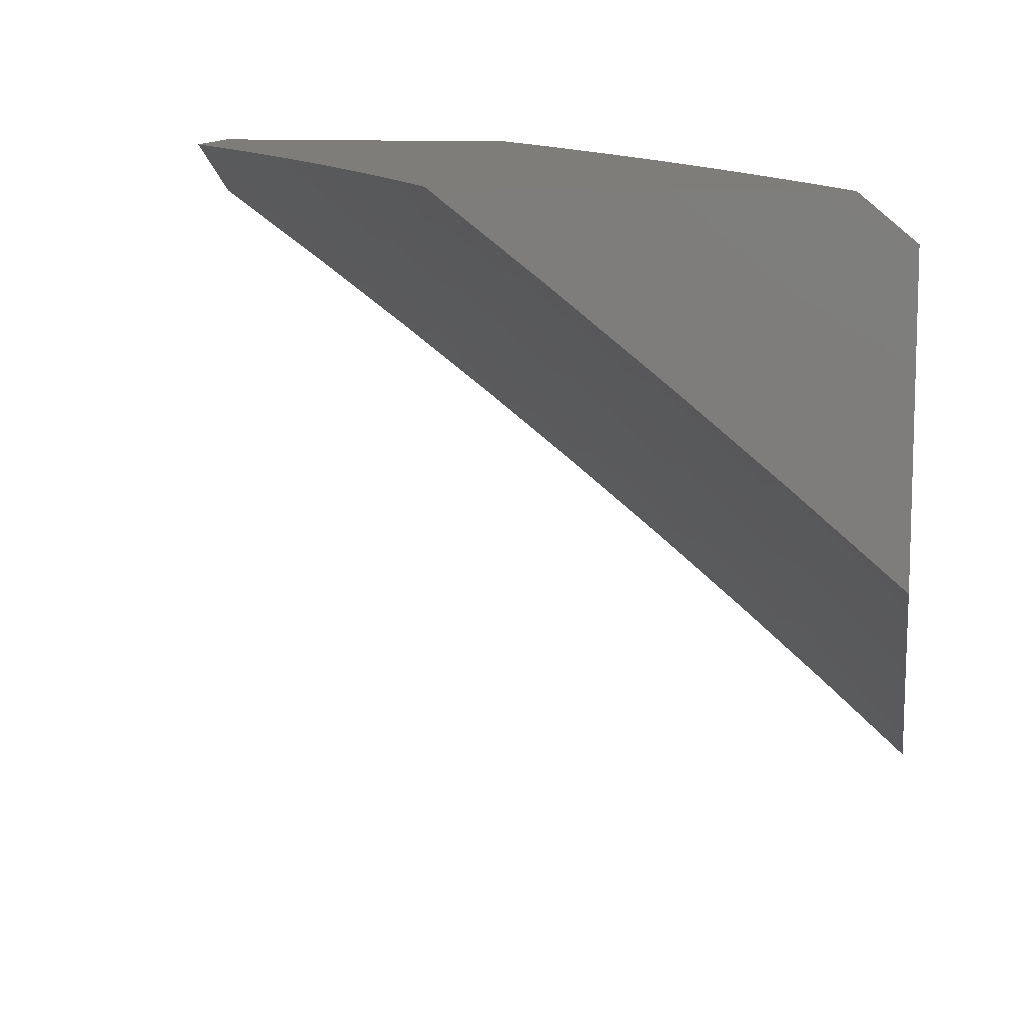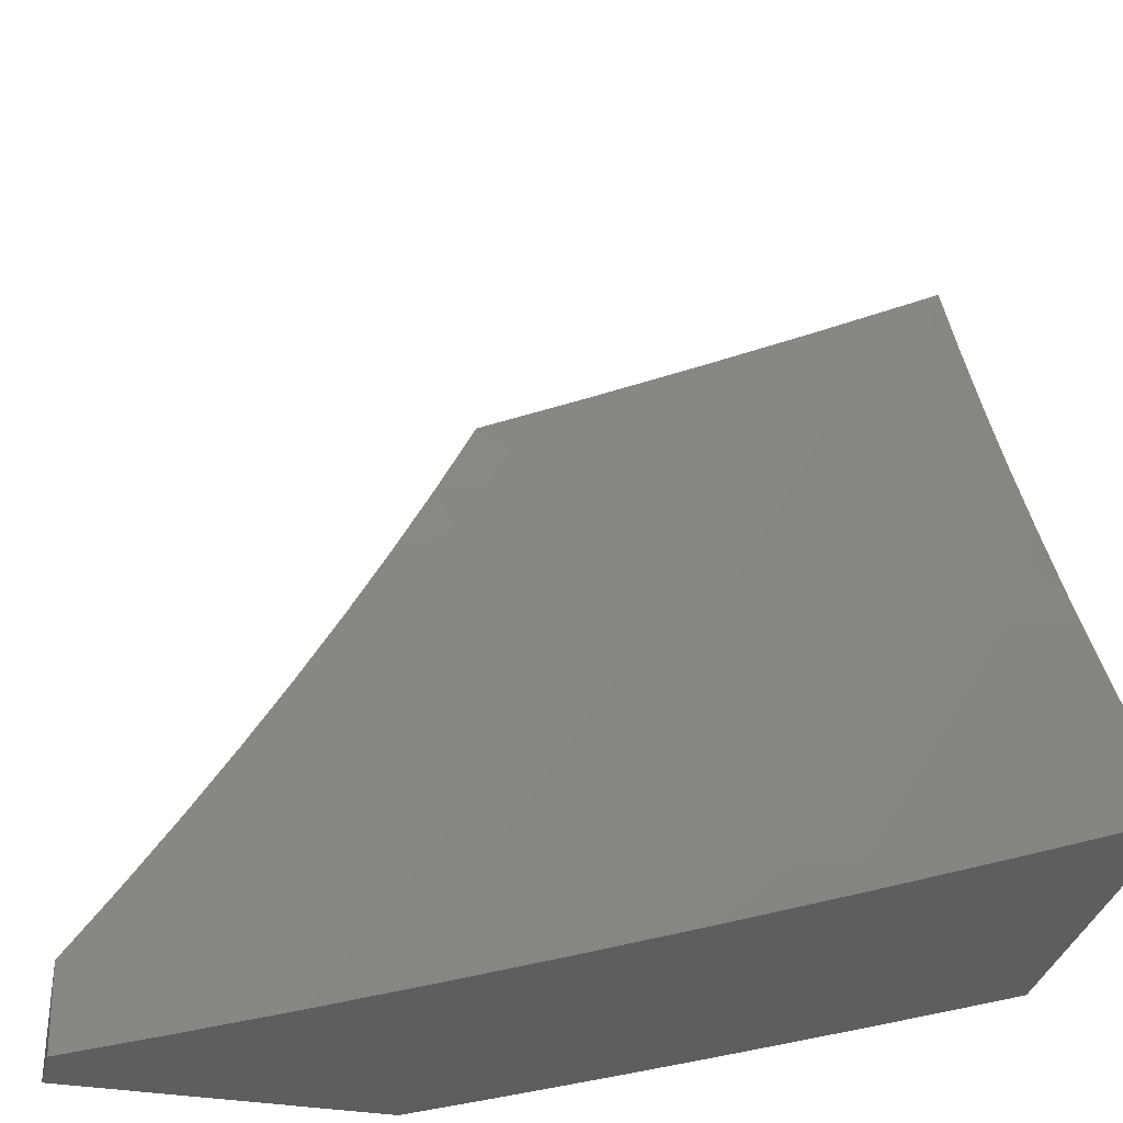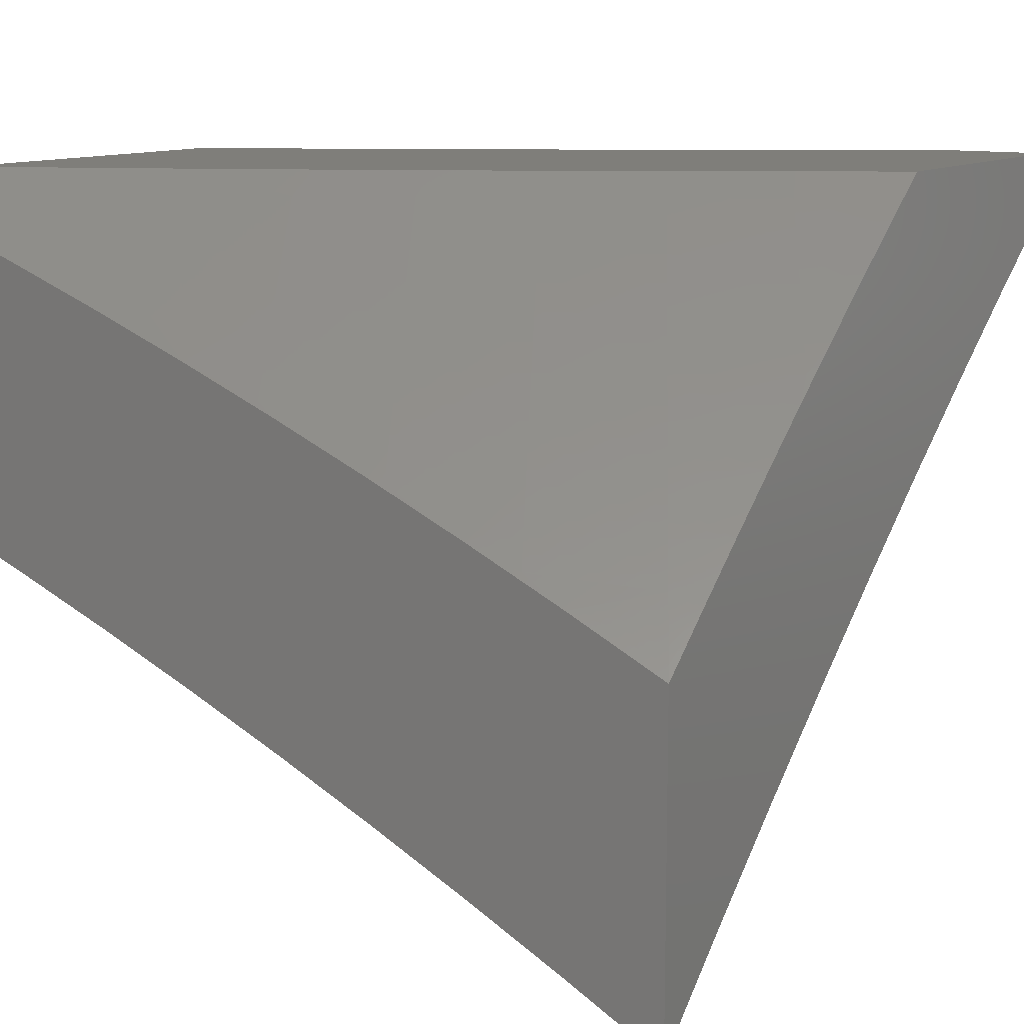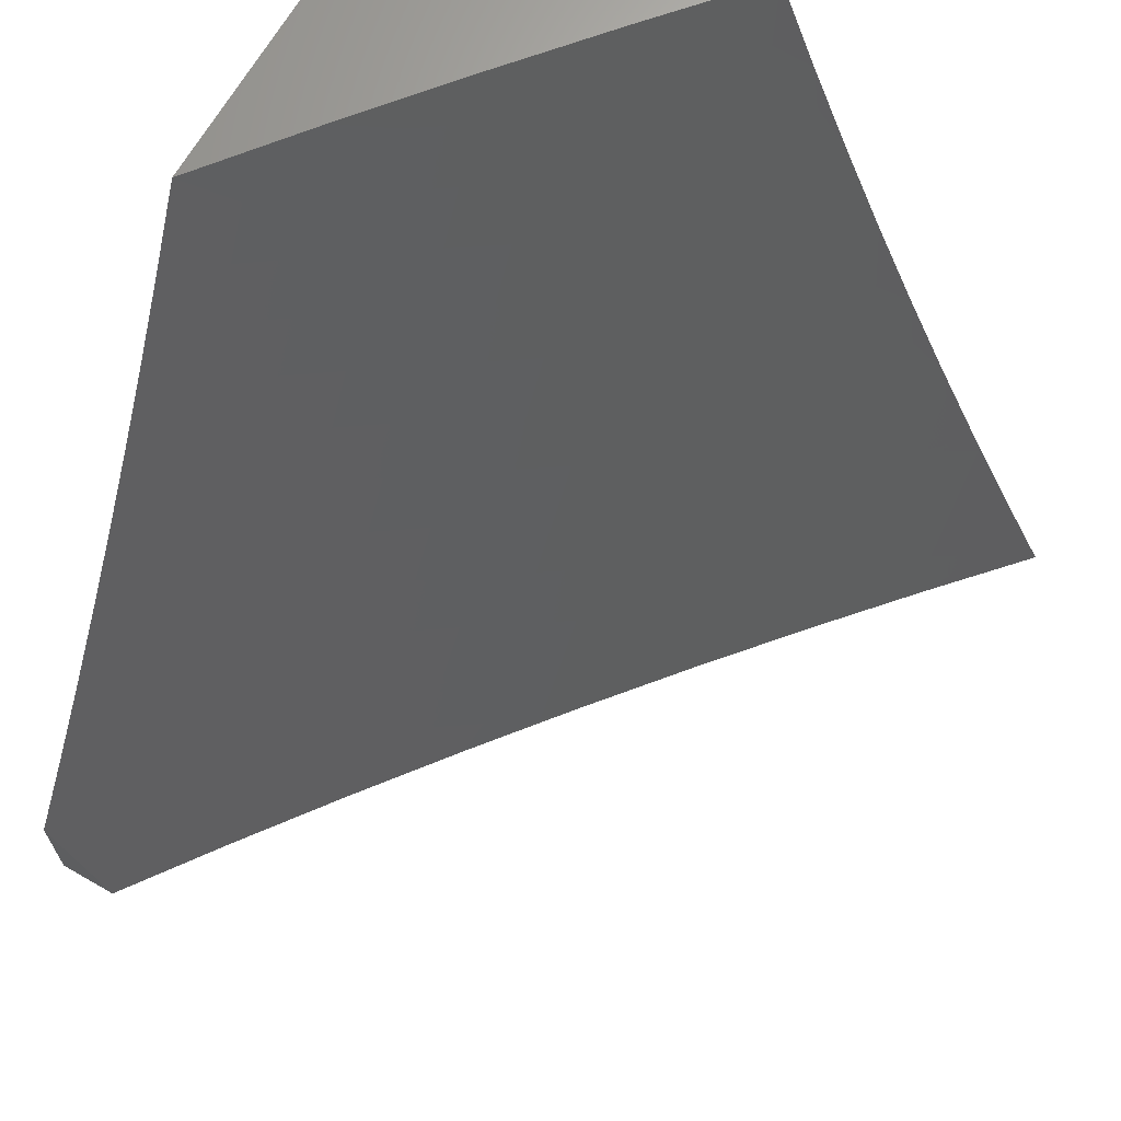
<metadata>
{"format":"stl","ext":"stl","renderer":"f3d","projection":"perspective","resolution":1024,"background":"white","views":[{"elev":11.0,"azim":-171.0,"up":"+Z"},{"elev":-33.5,"azim":166.6,"up":"+Y"},{"elev":11.5,"azim":-57.9,"up":"+Z"},{"elev":67.4,"azim":119.9,"up":"+Y"}]}
</metadata>
<code>
# stl→obj: 286 verts, 568 faces
v -6.13 -4 8.831
v -6.077 -3.95 8.896
v -6 -4 8.926
v -6.026 -3.917 8.948
v -6 -3.924 8.963
v -6 -3.848 9
v -6.073 -3.848 8.948
v -6.067 -3.746 9
v -6.118 -3.778 8.948
v -6.163 -3.708 8.948
v -6.169 -3.81 8.896
v -6.215 -3.739 8.896
v -6.22 -3.841 8.843
v -6.266 -3.77 8.843
v -6.271 -3.873 8.789
v -6.317 -3.801 8.789
v -6.321 -3.904 8.735
v -6.368 -3.831 8.735
v -6.372 -3.935 8.681
v -6.418 -3.862 8.681
v -6.421 -3.966 8.626
v -6.468 -3.892 8.626
v -6.471 -3.996 8.571
v -6.518 -3.922 8.571
v -6.512 -4 8.536
v -6.568 -3.952 8.516
v -6.637 -4 8.433
v -6.617 -3.981 8.46
v -6.664 -3.906 8.46
v -6.614 -3.877 8.516
v -6.66 -3.801 8.516
v -6.61 -3.773 8.571
v -6.654 -3.697 8.571
v -6.603 -3.669 8.626
v -6.646 -3.594 8.626
v -6.595 -3.566 8.681
v -6.637 -3.491 8.681
v -6.584 -3.464 8.735
v -6.625 -3.389 8.735
v -6.572 -3.362 8.789
v -6.611 -3.287 8.789
v -6.558 -3.261 8.843
v -6.596 -3.187 8.843
v -6.542 -3.161 8.896
v -6.579 -3.087 8.896
v -6.524 -3.061 8.948
v -6.614 -3.013 8.896
v -6.617 -3 8.898
v -6.669 -3.038 8.843
v -6.746 -3 8.794
v -6.723 -3.063 8.789
v -6.777 -3.087 8.735
v -6.741 -3.163 8.735
v -6.794 -3.188 8.681
v -6.756 -3.264 8.681
v -6.809 -3.29 8.626
v -6.77 -3.366 8.626
v -6.822 -3.392 8.571
v -6.781 -3.469 8.571
v -6.833 -3.495 8.516
v -6.791 -3.572 8.516
v -6.842 -3.599 8.46
v -6.799 -3.676 8.46
v -6.849 -3.703 8.403
v -6.805 -3.781 8.403
v -6.854 -3.808 8.347
v -6.809 -3.886 8.347
v -6.857 -3.914 8.289
v -6.81 -3.992 8.289
v -6.88 -4 8.223
v -6.759 -4 8.329
v -6.762 -3.963 8.347
v -6.713 -3.935 8.403
v -6.759 -3.858 8.403
v -6.71 -3.83 8.46
v -6.755 -3.753 8.46
v -6.705 -3.725 8.516
v -6.748 -3.649 8.516
v -6.697 -3.621 8.571
v -6.74 -3.545 8.571
v -6.688 -3.518 8.626
v -6.73 -3.442 8.626
v -6.677 -3.416 8.681
v -6.717 -3.34 8.681
v -6.664 -3.314 8.735
v -6.703 -3.239 8.735
v -6.65 -3.213 8.789
v -6.687 -3.138 8.789
v -6.633 -3.112 8.843
v -6.259 -4 8.735
v -6.224 -3.944 8.789
v -6.127 -3.983 8.843
v -6.124 -3.88 8.896
v -6.274 -3.976 8.735
v -6.387 -4 8.636
v -7 -4 8.115
v -6.954 -3.969 8.174
v -6.906 -3.942 8.232
v -6.903 -3.836 8.289
v -6.899 -3.73 8.347
v -6.892 -3.626 8.403
v -6.884 -3.521 8.46
v -6.874 -3.418 8.516
v -6.861 -3.315 8.571
v -6.847 -3.213 8.626
v -6.831 -3.112 8.681
v -6.813 -3.011 8.735
v -6.874 -3 8.689
v -6.867 -3.035 8.681
v -6.921 -3.059 8.626
v -6.884 -3.136 8.626
v -6.937 -3.16 8.571
v -6.9 -3.238 8.571
v -6.952 -3.262 8.516
v -6.913 -3.34 8.516
v -6.965 -3.365 8.46
v -6.925 -3.444 8.46
v -7 -3.382 8.422
v -6.976 -3.469 8.403
v -7 -3.508 8.364
v -6.935 -3.547 8.403
v -6.985 -3.573 8.347
v -6.943 -3.652 8.347
v -7 -3.632 8.305
v -6.993 -3.678 8.289
v -7 -3.756 8.244
v -6.949 -3.757 8.289
v -6.998 -3.784 8.232
v -6.952 -3.863 8.232
v -7 -3.878 8.18
v -7 -3.256 8.477
v -6.99 -3.184 8.516
v -7 -3.128 8.53
v -6.974 -3.082 8.571
v -7 -3 8.581
v -6.486 -3 9
v -6.432 -3.11 9
v -6.487 -3.134 8.948
v -6.45 -3.207 8.948
v -6.504 -3.234 8.896
v -6.466 -3.307 8.896
v -6.519 -3.335 8.843
v -6.479 -3.408 8.843
v -6.532 -3.436 8.789
v -6.491 -3.51 8.789
v -6.543 -3.538 8.735
v -6.501 -3.612 8.735
v -6.552 -3.64 8.681
v -6.508 -3.715 8.681
v -6.559 -3.744 8.626
v -6.514 -3.818 8.626
v -6.564 -3.847 8.571
v -6.376 -3.218 9
v -6.412 -3.28 8.948
v -6.426 -3.38 8.896
v -6.438 -3.481 8.843
v -6.449 -3.583 8.789
v -6.457 -3.685 8.735
v -6.464 -3.788 8.681
v -6.318 -3.326 9
v -6.373 -3.352 8.948
v -6.386 -3.453 8.896
v -6.397 -3.554 8.843
v -6.406 -3.656 8.789
v -6.413 -3.759 8.735
v -6.333 -3.424 8.948
v -6.258 -3.433 9
v -6.291 -3.496 8.948
v -6.196 -3.538 9
v -6.25 -3.567 8.948
v -6.207 -3.638 8.948
v -6.259 -3.668 8.896
v -6.133 -3.642 9
v -6.174 -3.912 8.843
v -6.362 -3.729 8.789
v -6.31 -3.699 8.843
v -6.354 -3.627 8.843
v -6.302 -3.597 8.896
v -6.344 -3.525 8.896
v -6.486 -4 8.942
v -6.411 -4 9
v -6.514 -3.892 8.971
v -6.484 -3.879 9
v -6.556 -3.758 9
v -6.588 -3.766 8.971
v -6.625 -3.634 9
v -6.659 -3.639 8.971
v -6.692 -3.51 9
v -6.728 -3.51 8.971
v -6.756 -3.384 9
v -6.794 -3.381 8.971
v -6.818 -3.257 9
v -6.857 -3.251 8.971
v -6.878 -3.129 9
v -6.917 -3.121 8.971
v -6.935 -3 9
v -7 -3 8.947
v -7 -3.128 8.9
v -6.947 -3.134 8.942
v -6.886 -3.265 8.942
v -6.823 -3.396 8.942
v -6.757 -3.525 8.942
v -6.688 -3.654 8.942
v -6.616 -3.782 8.942
v -6.644 -3.798 8.913
v -6.542 -3.909 8.942
v -6.57 -3.926 8.913
v -6.561 -4 8.884
v -6.597 -3.942 8.883
v -6.624 -3.959 8.854
v -6.7 -3.829 8.854
v -6.728 -3.845 8.824
v -6.772 -3.7 8.854
v -6.8 -3.716 8.824
v -6.87 -3.585 8.824
v -6.898 -3.599 8.794
v -6.966 -3.467 8.794
v -6.98 -3.474 8.78
v -7 -3.381 8.801
v -6.994 -3.481 8.765
v -7 -3.506 8.749
v -6.926 -3.614 8.765
v -6.94 -3.621 8.75
v -6.856 -3.746 8.765
v -6.87 -3.754 8.75
v -6.797 -3.884 8.75
v -6.81 -3.892 8.735
v -6.71 -4 8.766
v -6.783 -4 8.706
v -6.824 -3.9 8.72
v -6.838 -3.908 8.704
v -6.897 -3.769 8.72
v -6.911 -3.776 8.704
v -6.982 -3.643 8.704
v -6.996 -3.651 8.689
v -7 -3.631 8.695
v -7 -3.755 8.639
v -6.976 -3.147 8.913
v -7 -3.255 8.852
v -6.915 -3.279 8.913
v -6.944 -3.293 8.883
v -6.851 -3.41 8.913
v -6.88 -3.424 8.883
v -6.785 -3.54 8.913
v -6.814 -3.555 8.883
v -6.716 -3.67 8.913
v -6.744 -3.685 8.883
v -6.672 -3.814 8.883
v -6.973 -3.307 8.854
v -6.909 -3.439 8.854
v -6.937 -3.453 8.824
v -6.842 -3.57 8.854
v -6.954 -3.629 8.735
v -6.884 -3.761 8.735
v -7 -3.878 8.581
v -6.994 -3.821 8.613
v -6.98 -3.814 8.629
v -6.966 -3.806 8.644
v -6.906 -3.946 8.629
v -6.892 -3.939 8.644
v -6.856 -4 8.645
v -6.879 -3.931 8.659
v -6.865 -3.923 8.674
v -6.939 -3.791 8.674
v -6.925 -3.784 8.689
v -7 -4 8.521
v -6.987 -3.992 8.537
v -6.973 -3.985 8.552
v -6.96 -3.977 8.567
v -6.928 -4 8.583
v -6.946 -3.969 8.583
v -6.933 -3.962 8.598
v -6.919 -3.954 8.613
v -6.851 -3.916 8.689
v -6.636 -4 8.825
v -6.679 -3.992 8.794
v -6.769 -3.869 8.78
v -6.783 -3.877 8.765
v -6.842 -3.739 8.78
v -6.652 -3.975 8.824
v -6.755 -3.861 8.794
v -6.828 -3.731 8.794
v -6.912 -3.607 8.78
v -6.953 -3.799 8.659
v -6.968 -3.636 8.72
v -6 -4 9
f 1 2 3
f 3 2 4
f 3 4 5
f 5 4 6
f 6 4 7
f 6 7 8
f 8 7 9
f 8 9 10
f 10 9 11
f 10 11 12
f 12 11 13
f 12 13 14
f 14 13 15
f 14 15 16
f 16 15 17
f 16 17 18
f 18 17 19
f 18 19 20
f 20 19 21
f 20 21 22
f 22 21 23
f 22 23 24
f 24 23 25
f 24 25 26
f 26 25 27
f 26 27 28
f 28 27 29
f 28 29 30
f 30 29 31
f 30 31 32
f 32 31 33
f 32 33 34
f 34 33 35
f 34 35 36
f 36 35 37
f 36 37 38
f 38 37 39
f 38 39 40
f 40 39 41
f 40 41 42
f 42 41 43
f 42 43 44
f 44 43 45
f 44 45 46
f 46 45 47
f 46 47 48
f 48 47 49
f 48 49 50
f 50 49 51
f 50 51 52
f 52 51 53
f 52 53 54
f 54 53 55
f 54 55 56
f 56 55 57
f 56 57 58
f 58 57 59
f 58 59 60
f 60 59 61
f 60 61 62
f 62 61 63
f 62 63 64
f 64 63 65
f 64 65 66
f 66 65 67
f 66 67 68
f 68 67 69
f 68 69 70
f 70 69 71
f 71 69 72
f 71 72 73
f 73 72 74
f 73 74 75
f 75 74 76
f 75 76 77
f 77 76 78
f 77 78 79
f 79 78 80
f 79 80 81
f 81 80 82
f 81 82 83
f 83 82 84
f 83 84 85
f 85 84 86
f 85 86 87
f 87 86 88
f 87 88 89
f 89 88 49
f 89 49 47
f 90 91 1
f 1 91 92
f 1 92 2
f 2 92 93
f 2 93 7
f 7 93 9
f 91 90 94
f 94 90 95
f 94 95 19
f 19 95 21
f 21 95 23
f 23 95 25
f 29 27 73
f 73 27 71
f 96 97 70
f 70 97 98
f 70 98 68
f 68 98 99
f 68 99 66
f 66 99 100
f 66 100 64
f 64 100 101
f 64 101 62
f 62 101 102
f 62 102 60
f 60 102 103
f 60 103 58
f 58 103 104
f 58 104 56
f 56 104 105
f 56 105 54
f 54 105 106
f 54 106 52
f 52 106 107
f 52 107 50
f 50 107 108
f 108 107 109
f 108 109 110
f 110 109 111
f 110 111 112
f 112 111 113
f 112 113 114
f 114 113 115
f 114 115 116
f 116 115 117
f 116 117 118
f 118 117 119
f 118 119 120
f 120 119 121
f 120 121 122
f 122 121 123
f 122 123 124
f 124 123 125
f 124 125 126
f 126 125 127
f 126 127 128
f 128 127 129
f 128 129 130
f 130 129 97
f 130 97 96
f 130 126 128
f 124 120 122
f 118 131 116
f 116 131 114
f 114 131 132
f 132 131 133
f 132 133 112
f 112 133 134
f 112 134 110
f 110 134 135
f 110 135 108
f 133 135 134
f 48 136 46
f 46 136 137
f 46 137 138
f 138 137 139
f 138 139 140
f 140 139 141
f 140 141 142
f 142 141 143
f 142 143 144
f 144 143 145
f 144 145 146
f 146 145 147
f 146 147 148
f 148 147 149
f 148 149 150
f 150 149 151
f 150 151 152
f 152 151 24
f 152 24 26
f 137 153 139
f 139 153 154
f 139 154 141
f 141 154 155
f 141 155 143
f 143 155 156
f 143 156 145
f 145 156 157
f 145 157 147
f 147 157 158
f 147 158 149
f 149 158 159
f 149 159 151
f 151 159 22
f 151 22 24
f 153 160 154
f 154 160 161
f 154 161 155
f 155 161 162
f 155 162 156
f 156 162 163
f 156 163 157
f 157 163 164
f 157 164 158
f 158 164 165
f 158 165 159
f 159 165 20
f 159 20 22
f 161 160 166
f 166 160 167
f 166 167 168
f 168 167 169
f 168 169 170
f 170 169 171
f 170 171 172
f 172 171 12
f 172 12 14
f 169 173 171
f 171 173 10
f 171 10 12
f 173 8 10
f 44 46 138
f 7 4 2
f 93 92 174
f 174 92 91
f 174 91 13
f 13 91 15
f 17 15 94
f 94 15 91
f 13 11 174
f 174 11 93
f 11 9 93
f 19 17 94
f 152 26 30
f 30 26 28
f 20 165 18
f 18 165 175
f 18 175 16
f 16 175 176
f 16 176 14
f 14 176 172
f 74 72 67
f 67 72 69
f 31 29 75
f 75 29 73
f 150 152 32
f 32 152 30
f 165 164 175
f 175 164 177
f 175 177 176
f 176 177 178
f 176 178 172
f 172 178 170
f 99 98 129
f 129 98 97
f 76 74 65
f 65 74 67
f 33 31 77
f 77 31 75
f 148 150 34
f 34 150 32
f 164 163 177
f 177 163 179
f 177 179 178
f 178 179 168
f 178 168 170
f 168 179 166
f 166 179 162
f 166 162 161
f 179 163 162
f 146 148 36
f 36 148 34
f 35 33 79
f 79 33 77
f 78 76 63
f 63 76 65
f 100 99 127
f 127 99 129
f 125 123 127
f 127 123 100
f 80 78 61
f 61 78 63
f 37 35 81
f 81 35 79
f 144 146 38
f 38 146 36
f 100 123 101
f 101 123 121
f 101 121 102
f 102 121 117
f 102 117 103
f 103 117 115
f 103 115 104
f 104 115 113
f 104 113 105
f 105 113 111
f 105 111 106
f 106 111 109
f 106 109 107
f 82 80 59
f 59 80 61
f 39 37 83
f 83 37 81
f 142 144 40
f 40 144 38
f 119 117 121
f 84 82 57
f 57 82 59
f 41 39 85
f 85 39 83
f 140 142 42
f 42 142 40
f 86 84 55
f 55 84 57
f 43 41 87
f 87 41 85
f 138 140 44
f 44 140 42
f 45 43 89
f 89 43 87
f 88 86 53
f 53 86 55
f 132 112 114
f 49 88 51
f 51 88 53
f 47 45 89
f 180 181 182
f 182 181 183
f 182 183 184
f 182 184 185
f 185 184 186
f 185 186 187
f 187 186 188
f 187 188 189
f 189 188 190
f 189 190 191
f 191 190 192
f 191 192 193
f 193 192 194
f 193 194 195
f 195 194 196
f 195 196 197
f 197 198 195
f 195 198 199
f 195 199 193
f 193 199 200
f 193 200 191
f 191 200 201
f 191 201 189
f 189 201 202
f 189 202 187
f 187 202 203
f 187 203 204
f 204 203 205
f 204 205 206
f 206 205 207
f 206 207 180
f 180 207 208
f 208 207 209
f 208 209 210
f 210 209 211
f 210 211 212
f 212 211 213
f 212 213 214
f 214 213 215
f 214 215 216
f 216 215 217
f 216 217 218
f 218 217 219
f 218 219 220
f 220 219 221
f 220 221 222
f 222 221 223
f 222 223 224
f 224 223 225
f 224 225 226
f 226 225 227
f 226 227 228
f 228 227 229
f 229 227 230
f 229 230 231
f 231 230 232
f 231 232 233
f 233 232 234
f 233 234 235
f 235 234 236
f 235 236 237
f 199 198 238
f 238 198 239
f 238 239 240
f 240 239 241
f 240 241 242
f 242 241 243
f 242 243 244
f 244 243 245
f 244 245 246
f 246 245 247
f 246 247 248
f 248 247 211
f 248 211 209
f 241 239 249
f 249 239 219
f 249 219 250
f 250 219 251
f 250 251 252
f 252 251 215
f 252 215 213
f 221 236 223
f 223 236 253
f 223 253 225
f 225 253 254
f 225 254 227
f 227 254 230
f 255 256 237
f 237 256 257
f 237 257 258
f 258 257 259
f 258 259 260
f 260 259 261
f 260 261 262
f 262 261 263
f 262 263 264
f 264 263 265
f 264 265 237
f 237 265 235
f 266 267 255
f 255 267 268
f 255 268 269
f 269 268 270
f 269 270 271
f 271 270 272
f 271 272 255
f 255 272 256
f 266 270 267
f 267 270 268
f 272 270 273
f 273 270 261
f 273 261 259
f 261 229 263
f 263 229 274
f 263 274 265
f 265 274 233
f 265 233 235
f 275 276 228
f 228 276 277
f 228 277 278
f 278 277 279
f 278 279 224
f 224 279 222
f 208 210 275
f 275 210 280
f 275 280 276
f 276 280 281
f 276 281 277
f 277 281 282
f 277 282 279
f 279 282 283
f 279 283 222
f 222 283 220
f 206 180 182
f 204 206 182
f 248 209 207
f 248 207 205
f 281 280 212
f 212 280 210
f 187 204 185
f 185 204 182
f 246 248 205
f 246 205 203
f 213 211 247
f 282 281 214
f 214 281 212
f 226 228 278
f 224 226 278
f 274 229 231
f 232 230 254
f 233 274 231
f 260 262 284
f 284 262 264
f 284 264 237
f 256 272 273
f 256 273 257
f 257 273 259
f 255 269 271
f 244 246 203
f 244 203 202
f 252 213 247
f 252 247 245
f 283 282 216
f 216 282 214
f 232 254 285
f 285 254 253
f 285 253 236
f 237 258 284
f 284 258 260
f 242 244 202
f 242 202 201
f 250 252 245
f 250 245 243
f 217 215 251
f 220 283 218
f 218 283 216
f 236 234 285
f 285 234 232
f 240 242 201
f 240 201 200
f 249 250 243
f 249 243 241
f 219 217 251
f 238 240 200
f 238 200 199
f 136 48 196
f 196 48 50
f 196 50 197
f 197 50 108
f 197 108 135
f 133 239 135
f 135 239 198
f 135 198 197
f 239 133 219
f 219 133 131
f 219 131 221
f 221 131 118
f 221 118 236
f 236 118 120
f 236 120 237
f 237 120 124
f 237 124 255
f 255 124 126
f 255 126 266
f 266 126 130
f 266 130 96
f 96 70 266
f 266 70 71
f 266 71 270
f 270 71 27
f 270 27 261
f 261 27 229
f 229 27 25
f 229 25 228
f 228 25 275
f 275 25 95
f 275 95 208
f 208 95 90
f 208 90 180
f 180 90 181
f 181 90 1
f 181 1 286
f 286 1 3
f 286 6 181
f 181 6 8
f 181 8 173
f 181 173 183
f 183 173 169
f 183 169 184
f 184 169 167
f 184 167 186
f 186 167 160
f 186 160 188
f 188 160 153
f 188 153 190
f 190 153 137
f 190 137 192
f 192 137 136
f 192 136 194
f 194 136 196
f 3 5 286
f 286 5 6

</code>
